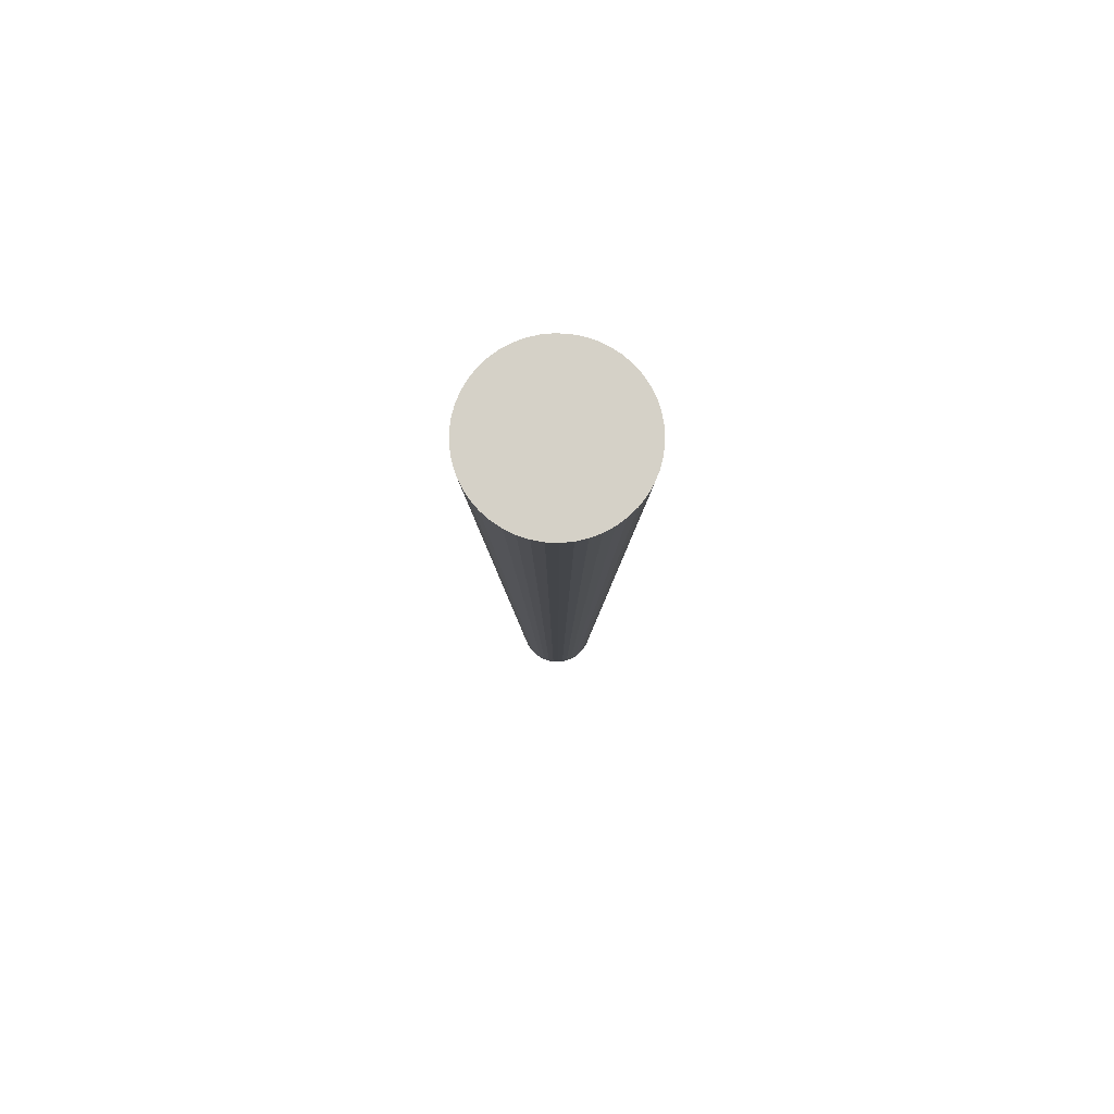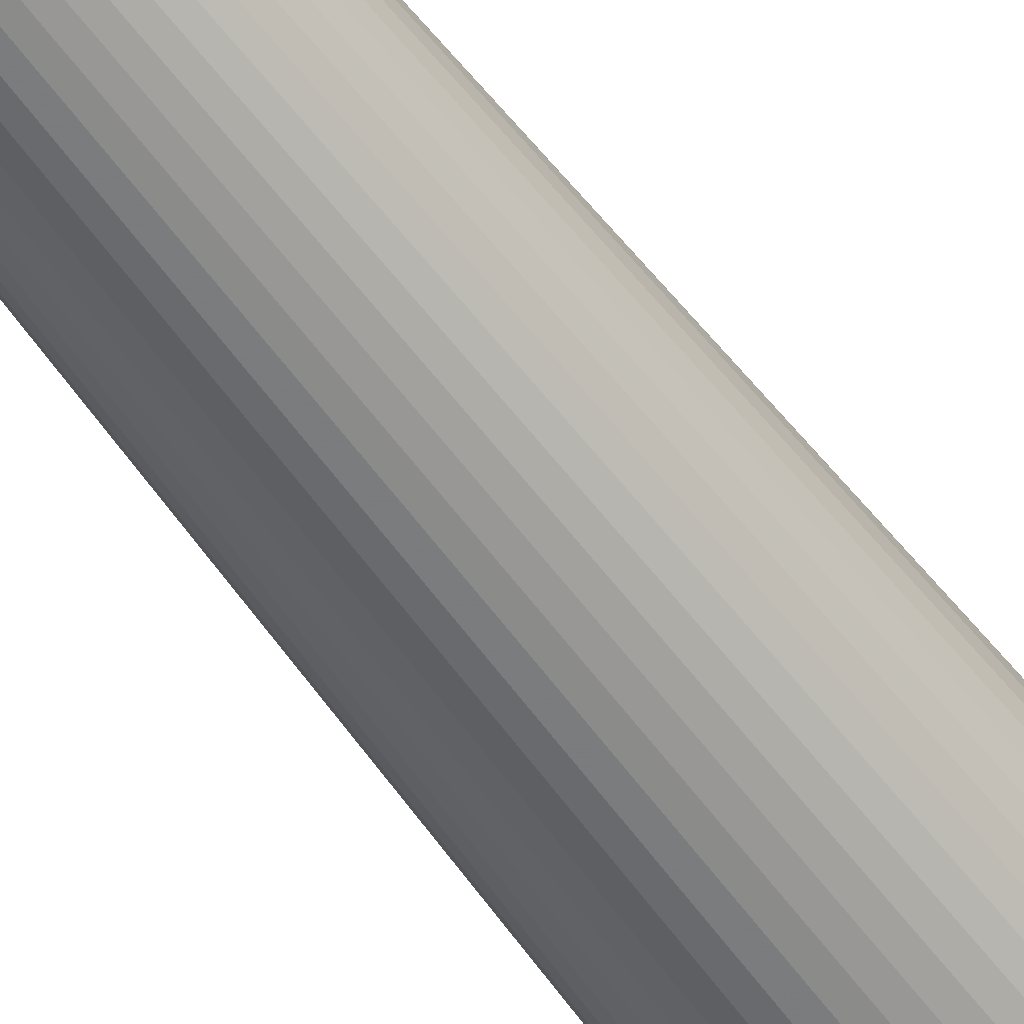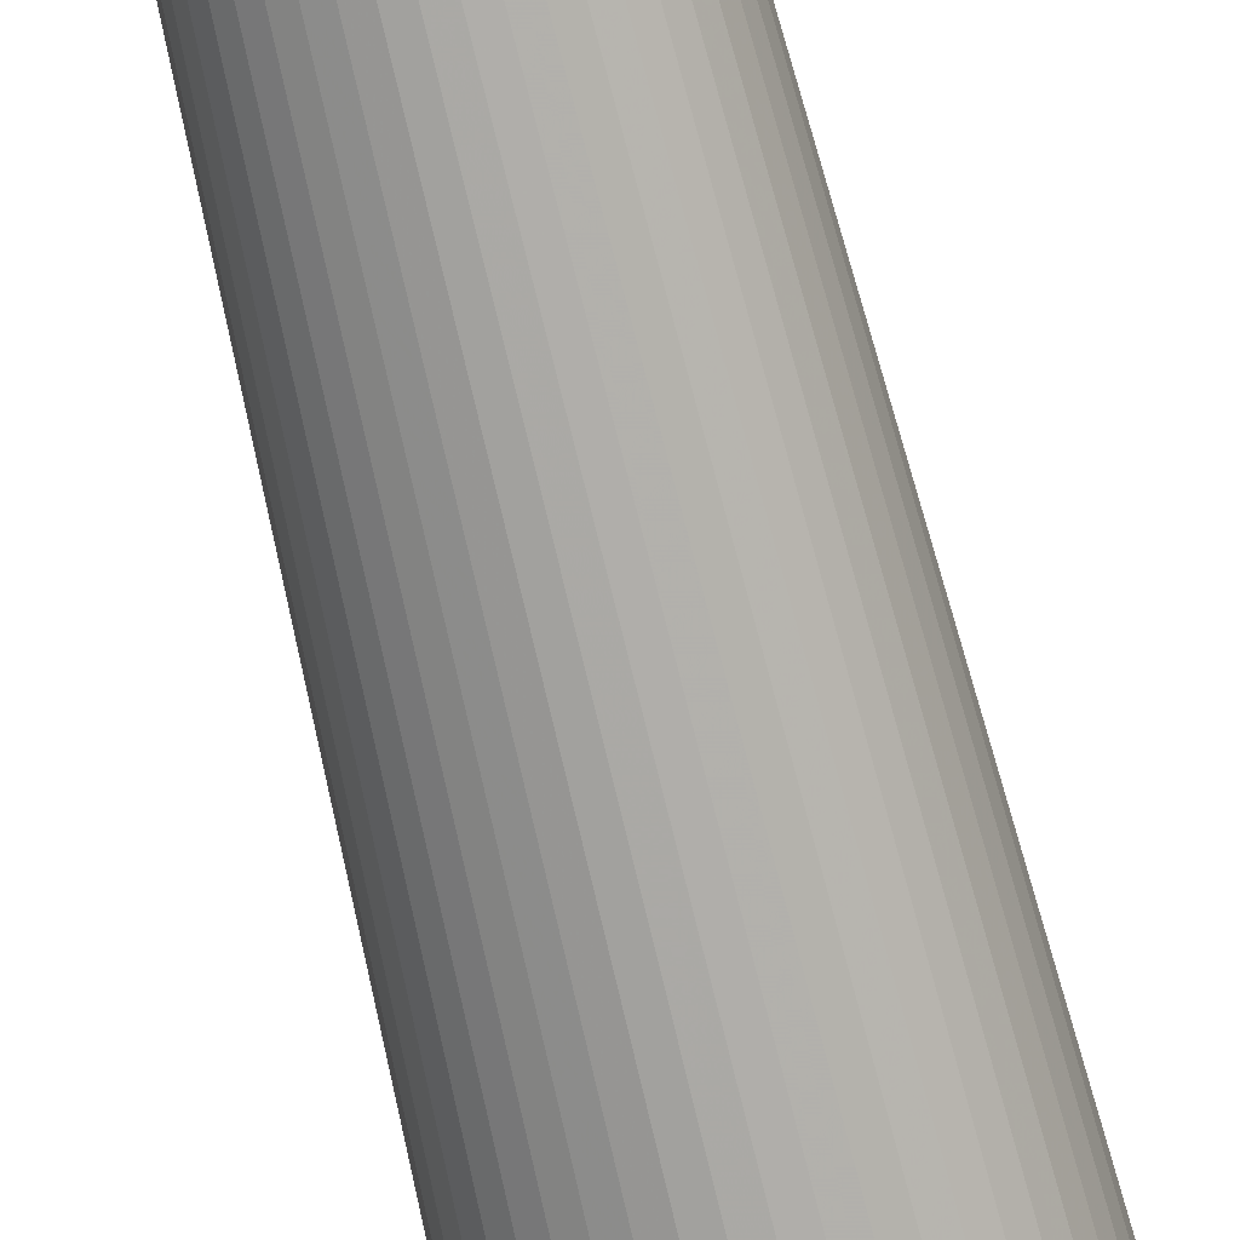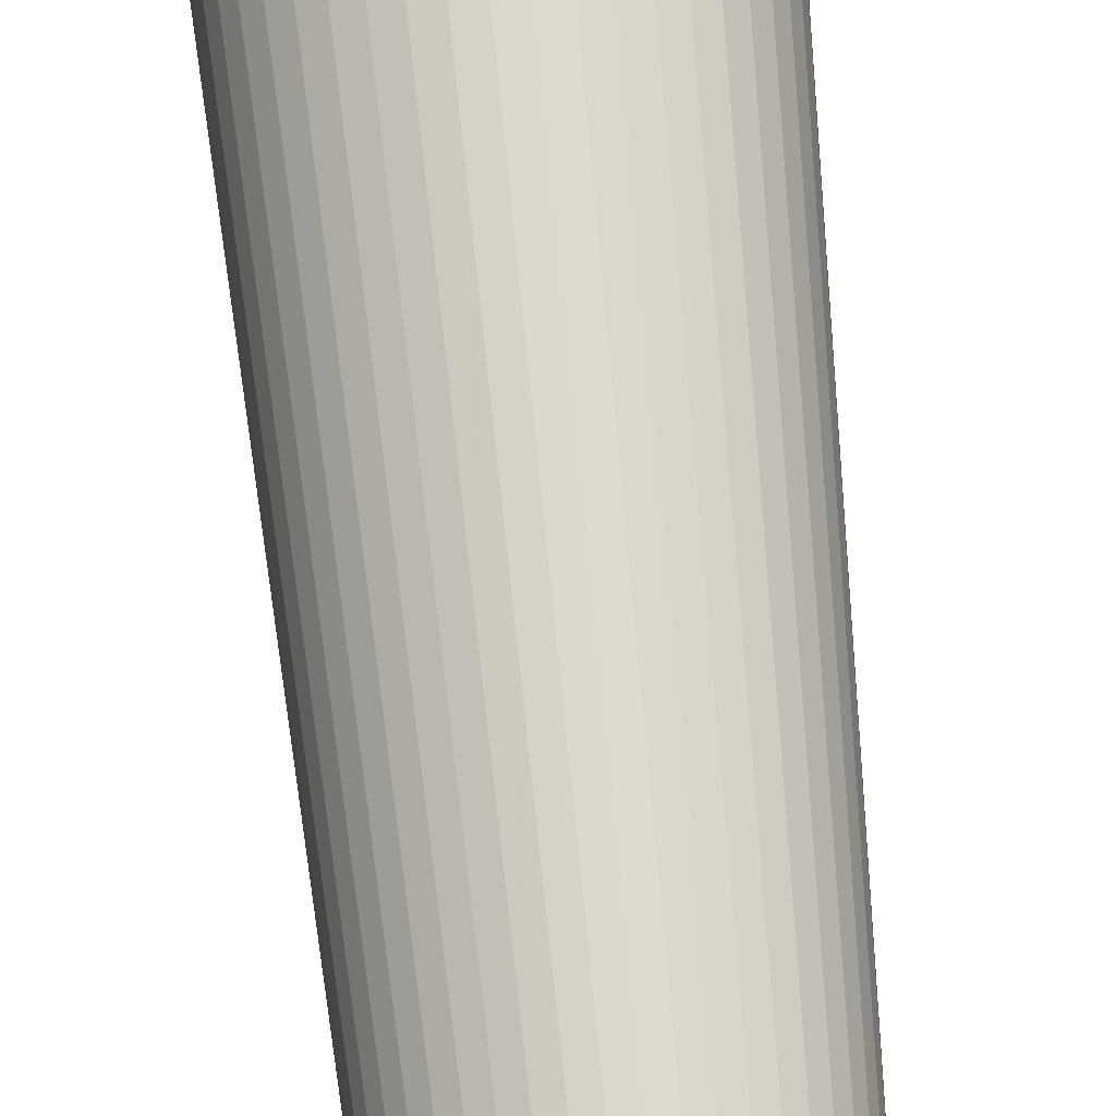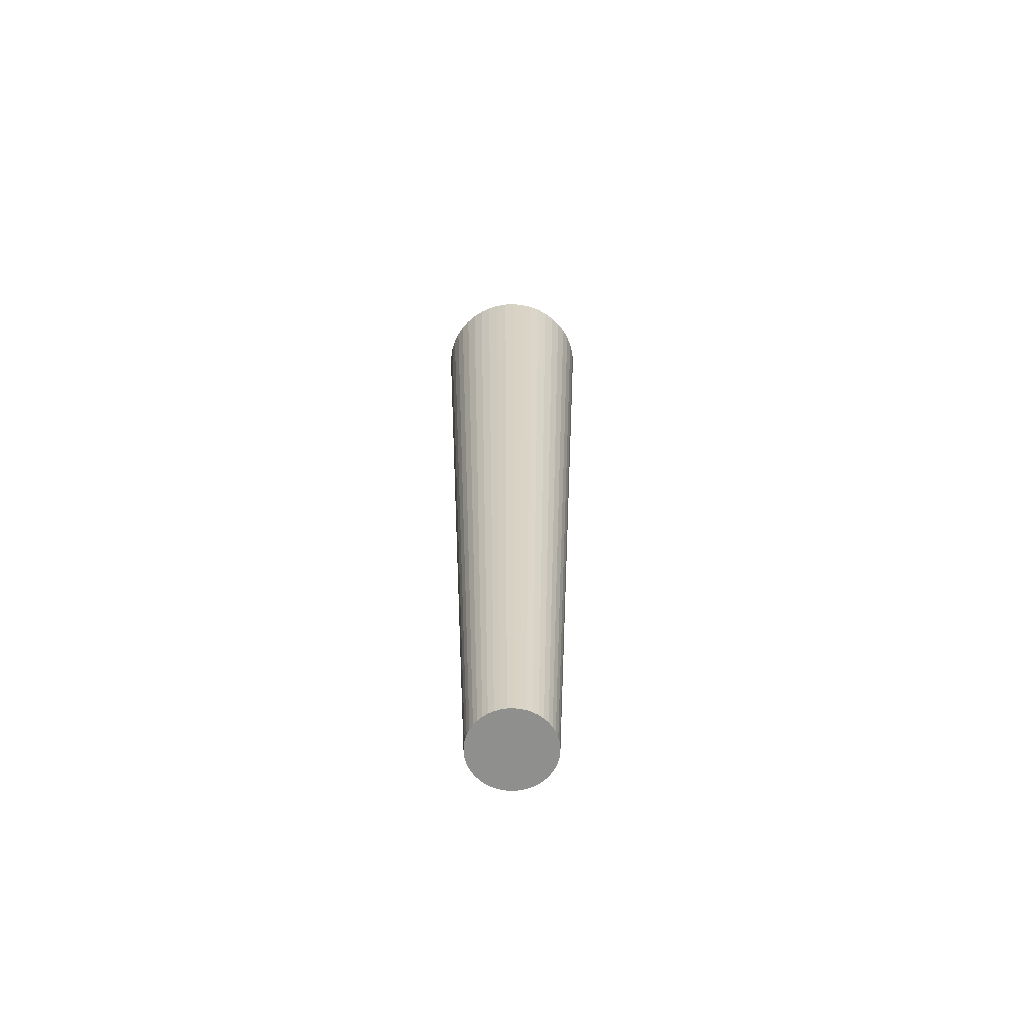
<metadata>
{"format":"obj","ext":"obj","renderer":"f3d","projection":"perspective","resolution":1024,"background":"white","views":[{"elev":79.1,"azim":-177.5,"up":"+Z"},{"elev":-56.8,"azim":-144.3,"up":"+Y"},{"elev":-73.2,"azim":-166.3,"up":"+Y"},{"elev":70.0,"azim":174.5,"up":"+Y"},{"elev":-65.3,"azim":-68.2,"up":"+Z"}]}
</metadata>
<code>
v 6.111e-18 3.075e-18 0.9858
v 6.111e-18 3.075e-18 -0.9858
v 0.1679 3.075e-18 0.9858
v 0.1664 0.02287 0.9858
v 0.1617 0.04531 0.9858
v 0.154 0.0669 0.9858
v 0.1435 0.08725 0.9858
v 0.1303 0.106 0.9858
v 0.1146 0.1227 0.9858
v 0.09684 0.1372 0.9858
v 0.07726 0.1491 0.9858
v 0.05624 0.1582 0.9858
v 0.03417 0.1644 0.9858
v 0.01146 0.1675 0.9858
v -0.01146 0.1675 0.9858
v -0.03417 0.1644 0.9858
v -0.05624 0.1582 0.9858
v -0.07726 0.1491 0.9858
v -0.09684 0.1372 0.9858
v -0.1146 0.1227 0.9858
v -0.1303 0.106 0.9858
v -0.1435 0.08725 0.9858
v -0.154 0.0669 0.9858
v -0.1617 0.04531 0.9858
v -0.1664 0.02287 0.9858
v -0.1679 2.364e-17 0.9858
v -0.1664 -0.02287 0.9858
v -0.1617 -0.04531 0.9858
v -0.154 -0.0669 0.9858
v -0.1435 -0.08725 0.9858
v -0.1303 -0.106 0.9858
v -0.1146 -0.1227 0.9858
v -0.09684 -0.1372 0.9858
v -0.07726 -0.1491 0.9858
v -0.05624 -0.1582 0.9858
v -0.03417 -0.1644 0.9858
v -0.01146 -0.1675 0.9858
v 0.01146 -0.1675 0.9858
v 0.03417 -0.1644 0.9858
v 0.05624 -0.1582 0.9858
v 0.07726 -0.1491 0.9858
v 0.09684 -0.1372 0.9858
v 0.1146 -0.1227 0.9858
v 0.1303 -0.106 0.9858
v 0.1435 -0.08725 0.9858
v 0.154 -0.0669 0.9858
v 0.1617 -0.04531 0.9858
v 0.1664 -0.02287 0.9858
v 0.1469 3.075e-18 0.4929
v 0.1456 0.02001 0.4929
v 0.1415 0.03964 0.4929
v 0.1348 0.05854 0.4929
v 0.1255 0.07635 0.4929
v 0.114 0.09273 0.4929
v 0.1003 0.1074 0.4929
v 0.08474 0.12 0.4929
v 0.0676 0.1305 0.4929
v 0.04921 0.1385 0.4929
v 0.0299 0.1439 0.4929
v 0.01003 0.1466 0.4929
v -0.01003 0.1466 0.4929
v -0.0299 0.1439 0.4929
v -0.04921 0.1385 0.4929
v -0.0676 0.1305 0.4929
v -0.08474 0.12 0.4929
v -0.1003 0.1074 0.4929
v -0.114 0.09273 0.4929
v -0.1255 0.07635 0.4929
v -0.1348 0.05854 0.4929
v -0.1415 0.03964 0.4929
v -0.1456 0.02001 0.4929
v -0.1469 2.107e-17 0.4929
v -0.1456 -0.02001 0.4929
v -0.1415 -0.03964 0.4929
v -0.1348 -0.05854 0.4929
v -0.1255 -0.07635 0.4929
v -0.114 -0.09273 0.4929
v -0.1003 -0.1074 0.4929
v -0.08474 -0.12 0.4929
v -0.0676 -0.1305 0.4929
v -0.04921 -0.1385 0.4929
v -0.0299 -0.1439 0.4929
v -0.01003 -0.1466 0.4929
v 0.01003 -0.1466 0.4929
v 0.0299 -0.1439 0.4929
v 0.04921 -0.1385 0.4929
v 0.0676 -0.1305 0.4929
v 0.08474 -0.12 0.4929
v 0.1003 -0.1074 0.4929
v 0.114 -0.09273 0.4929
v 0.1255 -0.07635 0.4929
v 0.1348 -0.05854 0.4929
v 0.1415 -0.03964 0.4929
v 0.1456 -0.02001 0.4929
v 0.1259 3.075e-18 2.301e-17
v 0.1248 0.01715 2.301e-17
v 0.1213 0.03398 2.301e-17
v 0.1155 0.05018 2.301e-17
v 0.1076 0.06544 2.301e-17
v 0.0977 0.07948 2.301e-17
v 0.08597 0.09205 2.301e-17
v 0.07263 0.1029 2.301e-17
v 0.05794 0.1118 2.301e-17
v 0.04218 0.1187 2.301e-17
v 0.02563 0.1233 2.301e-17
v 0.008595 0.1257 2.301e-17
v -0.008595 0.1257 2.301e-17
v -0.02563 0.1233 2.301e-17
v -0.04218 0.1187 2.301e-17
v -0.05794 0.1118 2.301e-17
v -0.07263 0.1029 2.301e-17
v -0.08597 0.09205 2.301e-17
v -0.0977 0.07948 2.301e-17
v -0.1076 0.06544 2.301e-17
v -0.1155 0.05018 2.301e-17
v -0.1213 0.03398 2.301e-17
v -0.1248 0.01715 2.301e-17
v -0.1259 1.85e-17 2.301e-17
v -0.1248 -0.01715 2.301e-17
v -0.1213 -0.03398 2.301e-17
v -0.1155 -0.05018 2.301e-17
v -0.1076 -0.06544 2.301e-17
v -0.0977 -0.07948 2.301e-17
v -0.08597 -0.09205 2.301e-17
v -0.07263 -0.1029 2.301e-17
v -0.05794 -0.1118 2.301e-17
v -0.04218 -0.1187 2.301e-17
v -0.02563 -0.1233 2.301e-17
v -0.008595 -0.1257 2.301e-17
v 0.008595 -0.1257 2.301e-17
v 0.02563 -0.1233 2.301e-17
v 0.04218 -0.1187 2.301e-17
v 0.05794 -0.1118 2.301e-17
v 0.07263 -0.1029 2.301e-17
v 0.08597 -0.09205 2.301e-17
v 0.0977 -0.07948 2.301e-17
v 0.1076 -0.06544 2.301e-17
v 0.1155 -0.05018 2.301e-17
v 0.1213 -0.03398 2.301e-17
v 0.1248 -0.01715 2.301e-17
v 0.105 3.075e-18 -0.4929
v 0.104 0.01429 -0.4929
v 0.1011 0.02832 -0.4929
v 0.09627 0.04182 -0.4929
v 0.08968 0.05453 -0.4929
v 0.08142 0.06624 -0.4929
v 0.07164 0.07671 -0.4929
v 0.06053 0.08575 -0.4929
v 0.04829 0.09319 -0.4929
v 0.03515 0.0989 -0.4929
v 0.02135 0.1028 -0.4929
v 0.007163 0.1047 -0.4929
v -0.007163 0.1047 -0.4929
v -0.02135 0.1028 -0.4929
v -0.03515 0.0989 -0.4929
v -0.04829 0.09319 -0.4929
v -0.06053 0.08575 -0.4929
v -0.07164 0.07671 -0.4929
v -0.08142 0.06624 -0.4929
v -0.08968 0.05453 -0.4929
v -0.09627 0.04182 -0.4929
v -0.1011 0.02832 -0.4929
v -0.104 0.01429 -0.4929
v -0.105 1.593e-17 -0.4929
v -0.104 -0.01429 -0.4929
v -0.1011 -0.02832 -0.4929
v -0.09627 -0.04182 -0.4929
v -0.08968 -0.05453 -0.4929
v -0.08142 -0.06624 -0.4929
v -0.07164 -0.07671 -0.4929
v -0.06053 -0.08575 -0.4929
v -0.04829 -0.09319 -0.4929
v -0.03515 -0.0989 -0.4929
v -0.02135 -0.1028 -0.4929
v -0.007163 -0.1047 -0.4929
v 0.007163 -0.1047 -0.4929
v 0.02135 -0.1028 -0.4929
v 0.03515 -0.0989 -0.4929
v 0.04829 -0.09319 -0.4929
v 0.06053 -0.08575 -0.4929
v 0.07164 -0.07671 -0.4929
v 0.08142 -0.06624 -0.4929
v 0.08968 -0.05453 -0.4929
v 0.09627 -0.04182 -0.4929
v 0.1011 -0.02832 -0.4929
v 0.104 -0.01429 -0.4929
v 0.08397 3.075e-18 -0.9858
v 0.08318 0.01143 -0.9858
v 0.08085 0.02265 -0.9858
v 0.07701 0.03345 -0.9858
v 0.07174 0.04363 -0.9858
v 0.06513 0.05299 -0.9858
v 0.05731 0.06137 -0.9858
v 0.04842 0.0686 -0.9858
v 0.03863 0.07455 -0.9858
v 0.02812 0.07912 -0.9858
v 0.01708 0.08221 -0.9858
v 0.00573 0.08377 -0.9858
v -0.00573 0.08377 -0.9858
v -0.01708 0.08221 -0.9858
v -0.02812 0.07912 -0.9858
v -0.03863 0.07455 -0.9858
v -0.04842 0.0686 -0.9858
v -0.05731 0.06137 -0.9858
v -0.06513 0.05299 -0.9858
v -0.07174 0.04363 -0.9858
v -0.07701 0.03345 -0.9858
v -0.08085 0.02265 -0.9858
v -0.08318 0.01143 -0.9858
v -0.08397 1.336e-17 -0.9858
v -0.08318 -0.01143 -0.9858
v -0.08085 -0.02265 -0.9858
v -0.07701 -0.03345 -0.9858
v -0.07174 -0.04363 -0.9858
v -0.06513 -0.05299 -0.9858
v -0.05731 -0.06137 -0.9858
v -0.04842 -0.0686 -0.9858
v -0.03863 -0.07455 -0.9858
v -0.02812 -0.07912 -0.9858
v -0.01708 -0.08221 -0.9858
v -0.00573 -0.08377 -0.9858
v 0.00573 -0.08377 -0.9858
v 0.01708 -0.08221 -0.9858
v 0.02812 -0.07912 -0.9858
v 0.03863 -0.07455 -0.9858
v 0.04842 -0.0686 -0.9858
v 0.05731 -0.06137 -0.9858
v 0.06513 -0.05299 -0.9858
v 0.07174 -0.04363 -0.9858
v 0.07701 -0.03345 -0.9858
v 0.08085 -0.02265 -0.9858
v 0.08318 -0.01143 -0.9858
f 1 3 4
f 2 188 187
f 1 4 5
f 2 189 188
f 1 5 6
f 2 190 189
f 1 6 7
f 2 191 190
f 1 7 8
f 2 192 191
f 1 8 9
f 2 193 192
f 1 9 10
f 2 194 193
f 1 10 11
f 2 195 194
f 1 11 12
f 2 196 195
f 1 12 13
f 2 197 196
f 1 13 14
f 2 198 197
f 1 14 15
f 2 199 198
f 1 15 16
f 2 200 199
f 1 16 17
f 2 201 200
f 1 17 18
f 2 202 201
f 1 18 19
f 2 203 202
f 1 19 20
f 2 204 203
f 1 20 21
f 2 205 204
f 1 21 22
f 2 206 205
f 1 22 23
f 2 207 206
f 1 23 24
f 2 208 207
f 1 24 25
f 2 209 208
f 1 25 26
f 2 210 209
f 1 26 27
f 2 211 210
f 1 27 28
f 2 212 211
f 1 28 29
f 2 213 212
f 1 29 30
f 2 214 213
f 1 30 31
f 2 215 214
f 1 31 32
f 2 216 215
f 1 32 33
f 2 217 216
f 1 33 34
f 2 218 217
f 1 34 35
f 2 219 218
f 1 35 36
f 2 220 219
f 1 36 37
f 2 221 220
f 1 37 38
f 2 222 221
f 1 38 39
f 2 223 222
f 1 39 40
f 2 224 223
f 1 40 41
f 2 225 224
f 1 41 42
f 2 226 225
f 1 42 43
f 2 227 226
f 1 43 44
f 2 228 227
f 1 44 45
f 2 229 228
f 1 45 46
f 2 230 229
f 1 46 47
f 2 231 230
f 1 47 48
f 2 232 231
f 1 48 3
f 2 187 232
f 49 4 3
f 49 50 4
f 50 5 4
f 50 51 5
f 51 6 5
f 51 52 6
f 52 7 6
f 52 53 7
f 53 8 7
f 53 54 8
f 54 9 8
f 54 55 9
f 55 10 9
f 55 56 10
f 56 11 10
f 56 57 11
f 57 12 11
f 57 58 12
f 58 13 12
f 58 59 13
f 59 14 13
f 59 60 14
f 60 15 14
f 60 61 15
f 61 16 15
f 61 62 16
f 62 17 16
f 62 63 17
f 63 18 17
f 63 64 18
f 64 19 18
f 64 65 19
f 65 20 19
f 65 66 20
f 66 21 20
f 66 67 21
f 67 22 21
f 67 68 22
f 68 23 22
f 68 69 23
f 69 24 23
f 69 70 24
f 70 25 24
f 70 71 25
f 71 26 25
f 71 72 26
f 72 27 26
f 72 73 27
f 73 28 27
f 73 74 28
f 74 29 28
f 74 75 29
f 75 30 29
f 75 76 30
f 76 31 30
f 76 77 31
f 77 32 31
f 77 78 32
f 78 33 32
f 78 79 33
f 79 34 33
f 79 80 34
f 80 35 34
f 80 81 35
f 81 36 35
f 81 82 36
f 82 37 36
f 82 83 37
f 83 38 37
f 83 84 38
f 84 39 38
f 84 85 39
f 85 40 39
f 85 86 40
f 86 41 40
f 86 87 41
f 87 42 41
f 87 88 42
f 88 43 42
f 88 89 43
f 89 44 43
f 89 90 44
f 90 45 44
f 90 91 45
f 91 46 45
f 91 92 46
f 92 47 46
f 92 93 47
f 93 48 47
f 93 94 48
f 94 3 48
f 94 49 3
f 95 50 49
f 95 96 50
f 96 51 50
f 96 97 51
f 97 52 51
f 97 98 52
f 98 53 52
f 98 99 53
f 99 54 53
f 99 100 54
f 100 55 54
f 100 101 55
f 101 56 55
f 101 102 56
f 102 57 56
f 102 103 57
f 103 58 57
f 103 104 58
f 104 59 58
f 104 105 59
f 105 60 59
f 105 106 60
f 106 61 60
f 106 107 61
f 107 62 61
f 107 108 62
f 108 63 62
f 108 109 63
f 109 64 63
f 109 110 64
f 110 65 64
f 110 111 65
f 111 66 65
f 111 112 66
f 112 67 66
f 112 113 67
f 113 68 67
f 113 114 68
f 114 69 68
f 114 115 69
f 115 70 69
f 115 116 70
f 116 71 70
f 116 117 71
f 117 72 71
f 117 118 72
f 118 73 72
f 118 119 73
f 119 74 73
f 119 120 74
f 120 75 74
f 120 121 75
f 121 76 75
f 121 122 76
f 122 77 76
f 122 123 77
f 123 78 77
f 123 124 78
f 124 79 78
f 124 125 79
f 125 80 79
f 125 126 80
f 126 81 80
f 126 127 81
f 127 82 81
f 127 128 82
f 128 83 82
f 128 129 83
f 129 84 83
f 129 130 84
f 130 85 84
f 130 131 85
f 131 86 85
f 131 132 86
f 132 87 86
f 132 133 87
f 133 88 87
f 133 134 88
f 134 89 88
f 134 135 89
f 135 90 89
f 135 136 90
f 136 91 90
f 136 137 91
f 137 92 91
f 137 138 92
f 138 93 92
f 138 139 93
f 139 94 93
f 139 140 94
f 140 49 94
f 140 95 49
f 141 96 95
f 141 142 96
f 142 97 96
f 142 143 97
f 143 98 97
f 143 144 98
f 144 99 98
f 144 145 99
f 145 100 99
f 145 146 100
f 146 101 100
f 146 147 101
f 147 102 101
f 147 148 102
f 148 103 102
f 148 149 103
f 149 104 103
f 149 150 104
f 150 105 104
f 150 151 105
f 151 106 105
f 151 152 106
f 152 107 106
f 152 153 107
f 153 108 107
f 153 154 108
f 154 109 108
f 154 155 109
f 155 110 109
f 155 156 110
f 156 111 110
f 156 157 111
f 157 112 111
f 157 158 112
f 158 113 112
f 158 159 113
f 159 114 113
f 159 160 114
f 160 115 114
f 160 161 115
f 161 116 115
f 161 162 116
f 162 117 116
f 162 163 117
f 163 118 117
f 163 164 118
f 164 119 118
f 164 165 119
f 165 120 119
f 165 166 120
f 166 121 120
f 166 167 121
f 167 122 121
f 167 168 122
f 168 123 122
f 168 169 123
f 169 124 123
f 169 170 124
f 170 125 124
f 170 171 125
f 171 126 125
f 171 172 126
f 172 127 126
f 172 173 127
f 173 128 127
f 173 174 128
f 174 129 128
f 174 175 129
f 175 130 129
f 175 176 130
f 176 131 130
f 176 177 131
f 177 132 131
f 177 178 132
f 178 133 132
f 178 179 133
f 179 134 133
f 179 180 134
f 180 135 134
f 180 181 135
f 181 136 135
f 181 182 136
f 182 137 136
f 182 183 137
f 183 138 137
f 183 184 138
f 184 139 138
f 184 185 139
f 185 140 139
f 185 186 140
f 186 95 140
f 186 141 95
f 187 142 141
f 187 188 142
f 188 143 142
f 188 189 143
f 189 144 143
f 189 190 144
f 190 145 144
f 190 191 145
f 191 146 145
f 191 192 146
f 192 147 146
f 192 193 147
f 193 148 147
f 193 194 148
f 194 149 148
f 194 195 149
f 195 150 149
f 195 196 150
f 196 151 150
f 196 197 151
f 197 152 151
f 197 198 152
f 198 153 152
f 198 199 153
f 199 154 153
f 199 200 154
f 200 155 154
f 200 201 155
f 201 156 155
f 201 202 156
f 202 157 156
f 202 203 157
f 203 158 157
f 203 204 158
f 204 159 158
f 204 205 159
f 205 160 159
f 205 206 160
f 206 161 160
f 206 207 161
f 207 162 161
f 207 208 162
f 208 163 162
f 208 209 163
f 209 164 163
f 209 210 164
f 210 165 164
f 210 211 165
f 211 166 165
f 211 212 166
f 212 167 166
f 212 213 167
f 213 168 167
f 213 214 168
f 214 169 168
f 214 215 169
f 215 170 169
f 215 216 170
f 216 171 170
f 216 217 171
f 217 172 171
f 217 218 172
f 218 173 172
f 218 219 173
f 219 174 173
f 219 220 174
f 220 175 174
f 220 221 175
f 221 176 175
f 221 222 176
f 222 177 176
f 222 223 177
f 223 178 177
f 223 224 178
f 224 179 178
f 224 225 179
f 225 180 179
f 225 226 180
f 226 181 180
f 226 227 181
f 227 182 181
f 227 228 182
f 228 183 182
f 228 229 183
f 229 184 183
f 229 230 184
f 230 185 184
f 230 231 185
f 231 186 185
f 231 232 186
f 232 141 186
f 232 187 141

</code>
